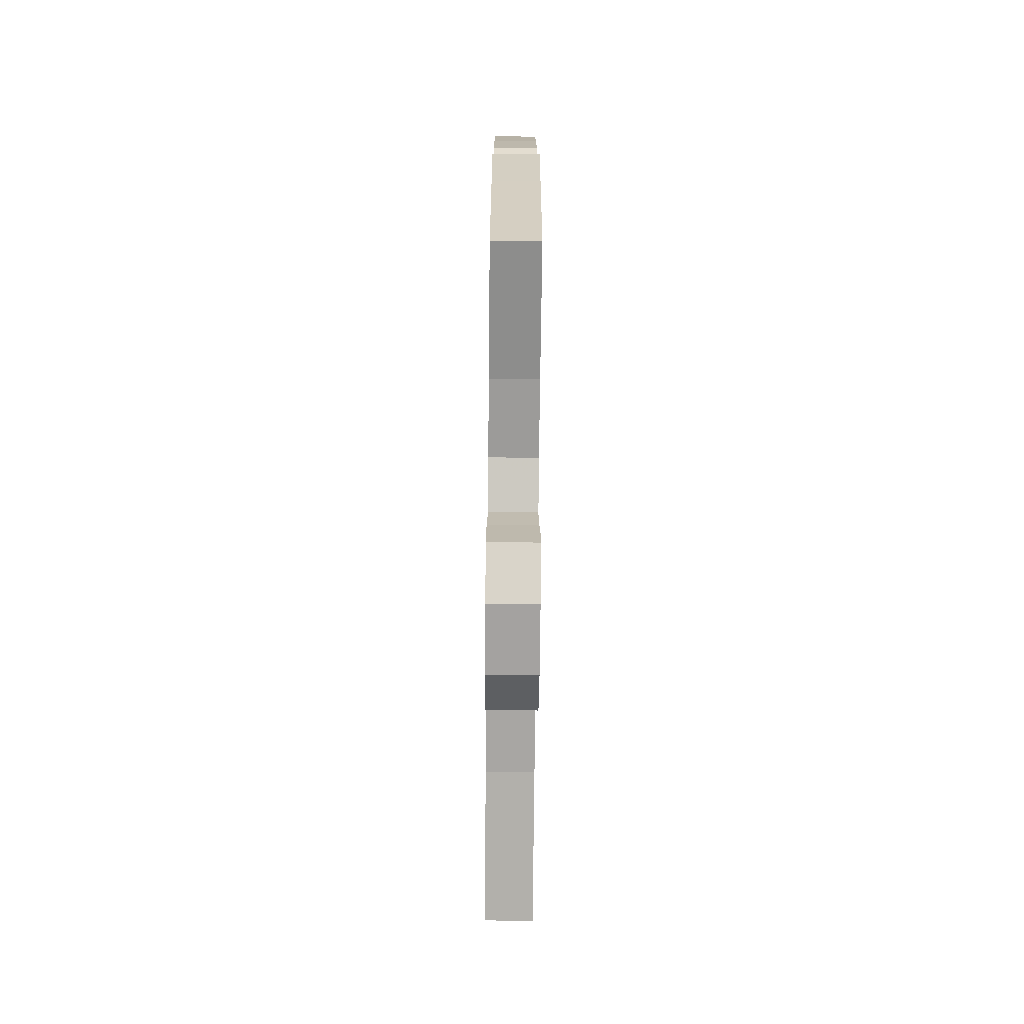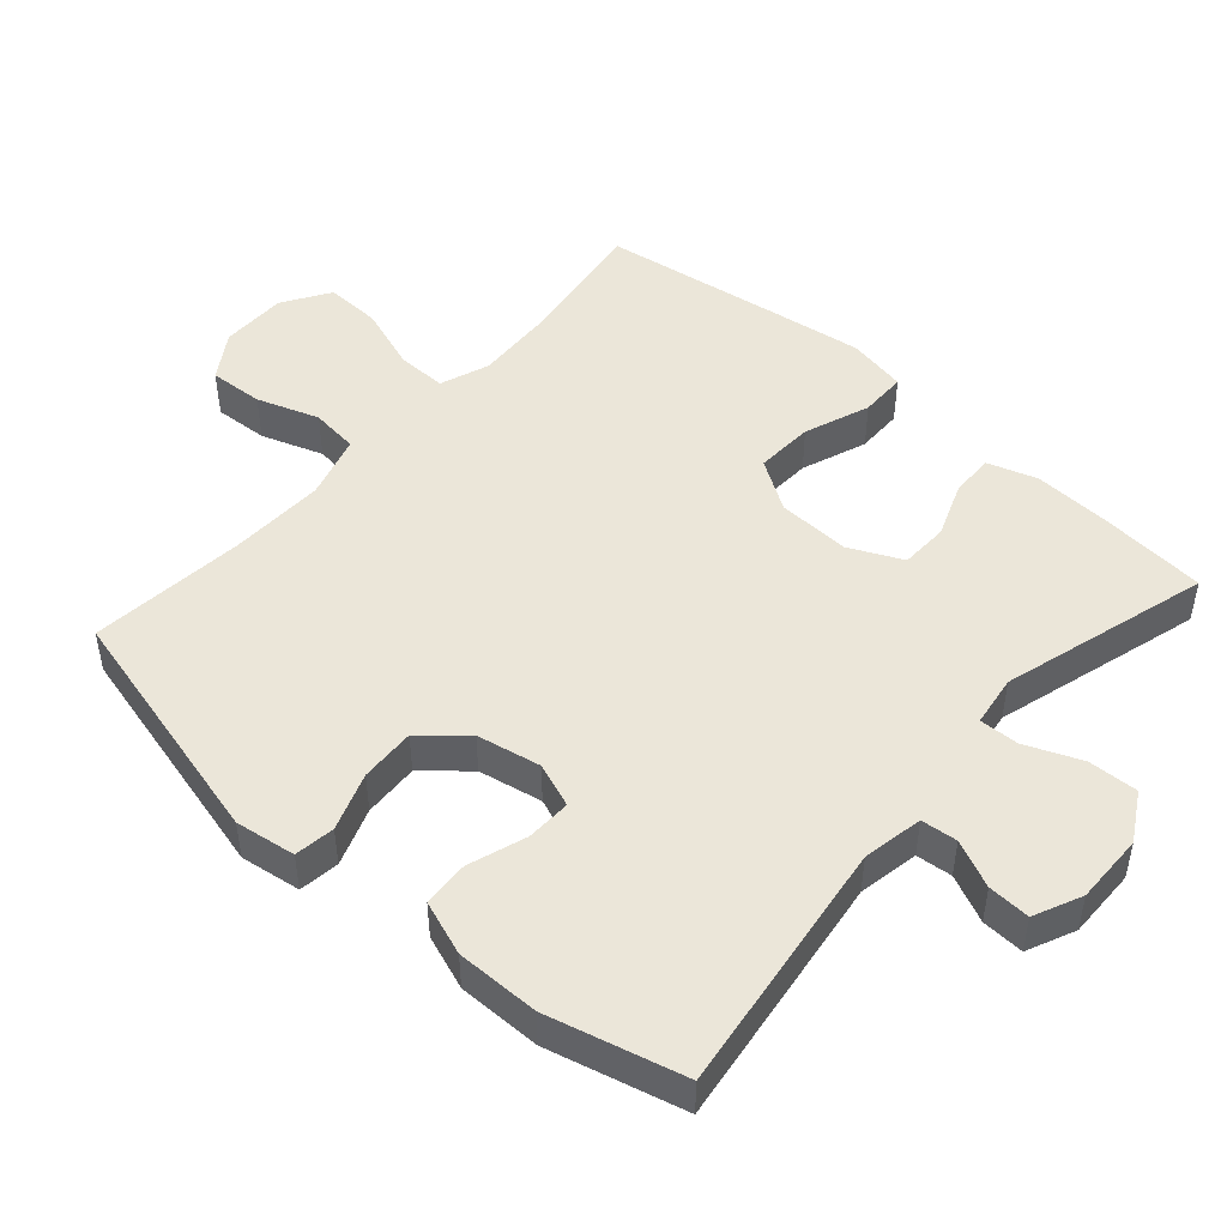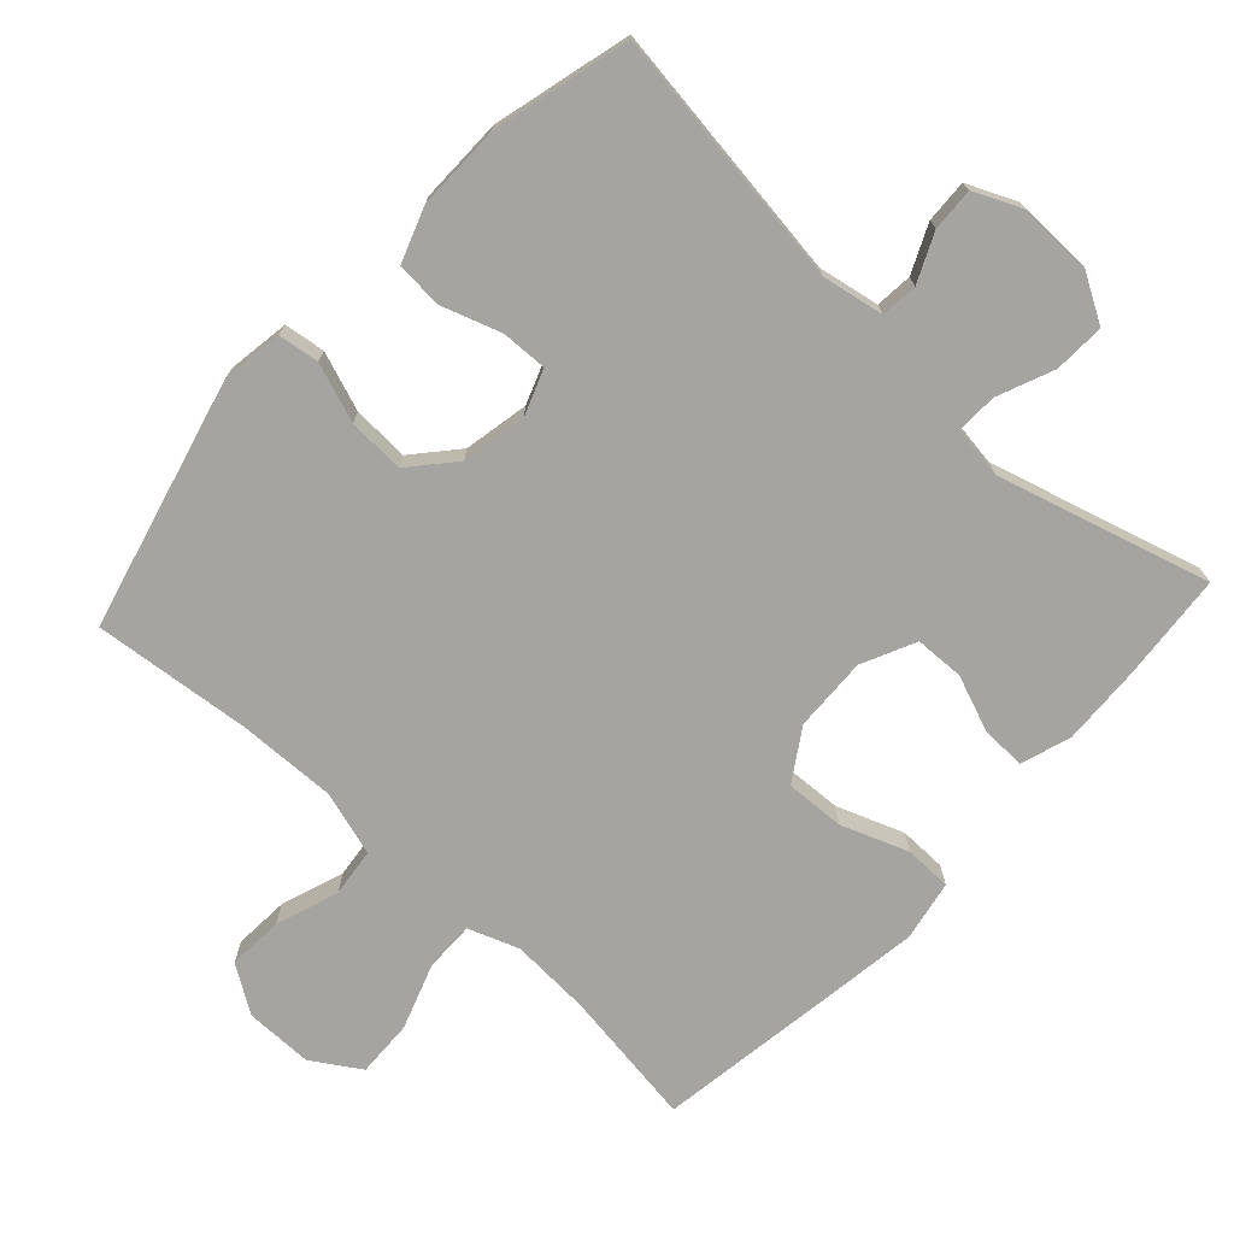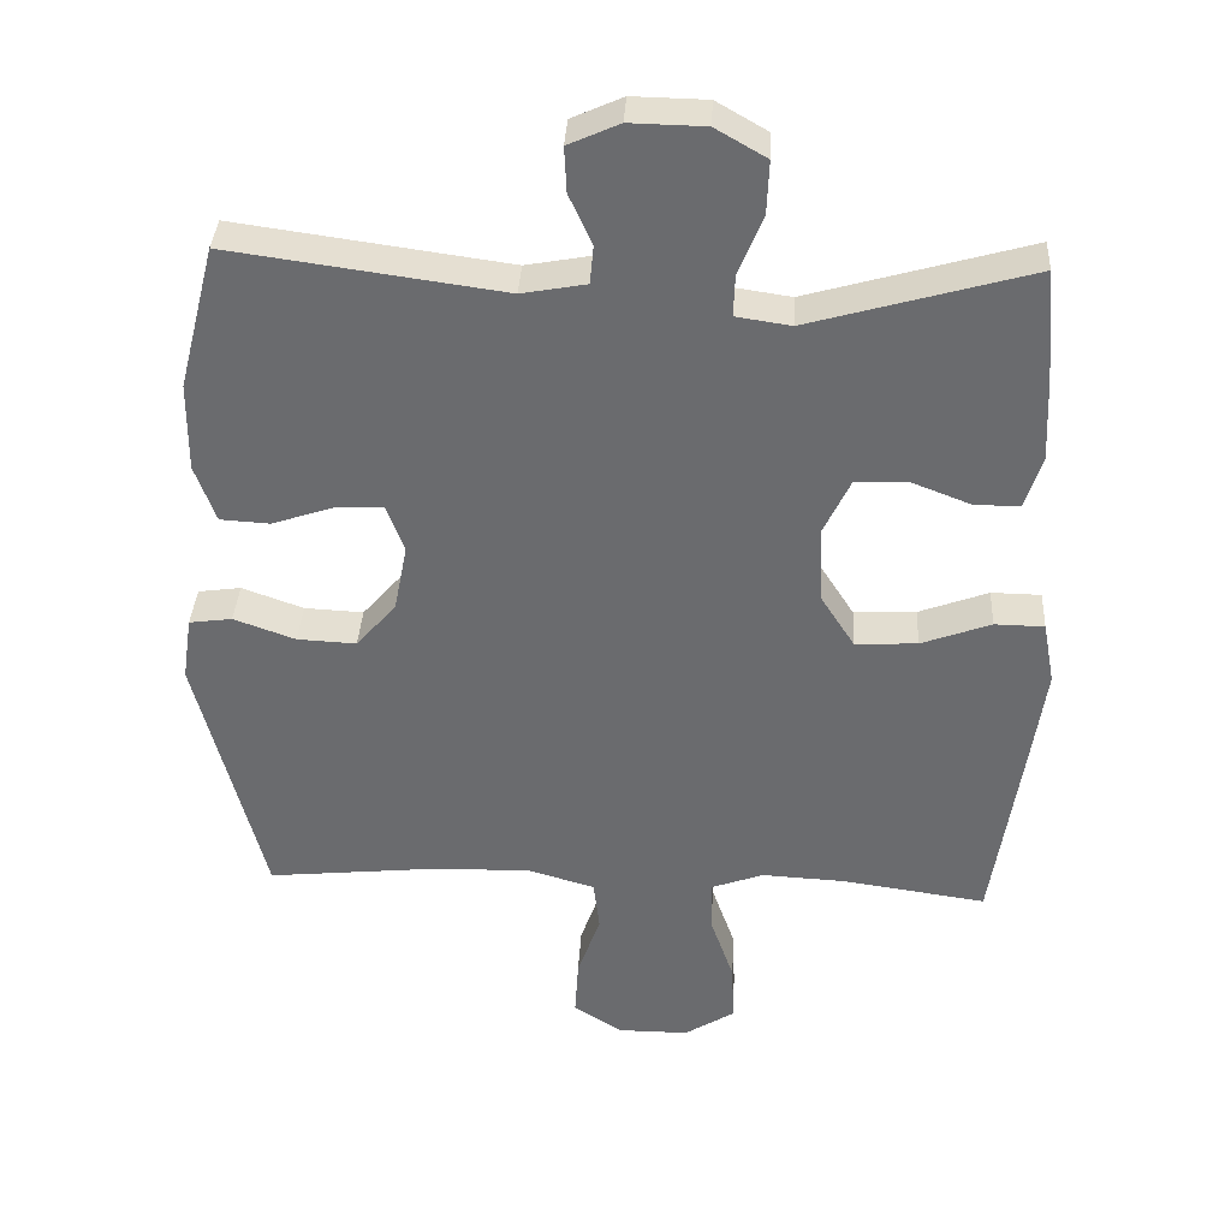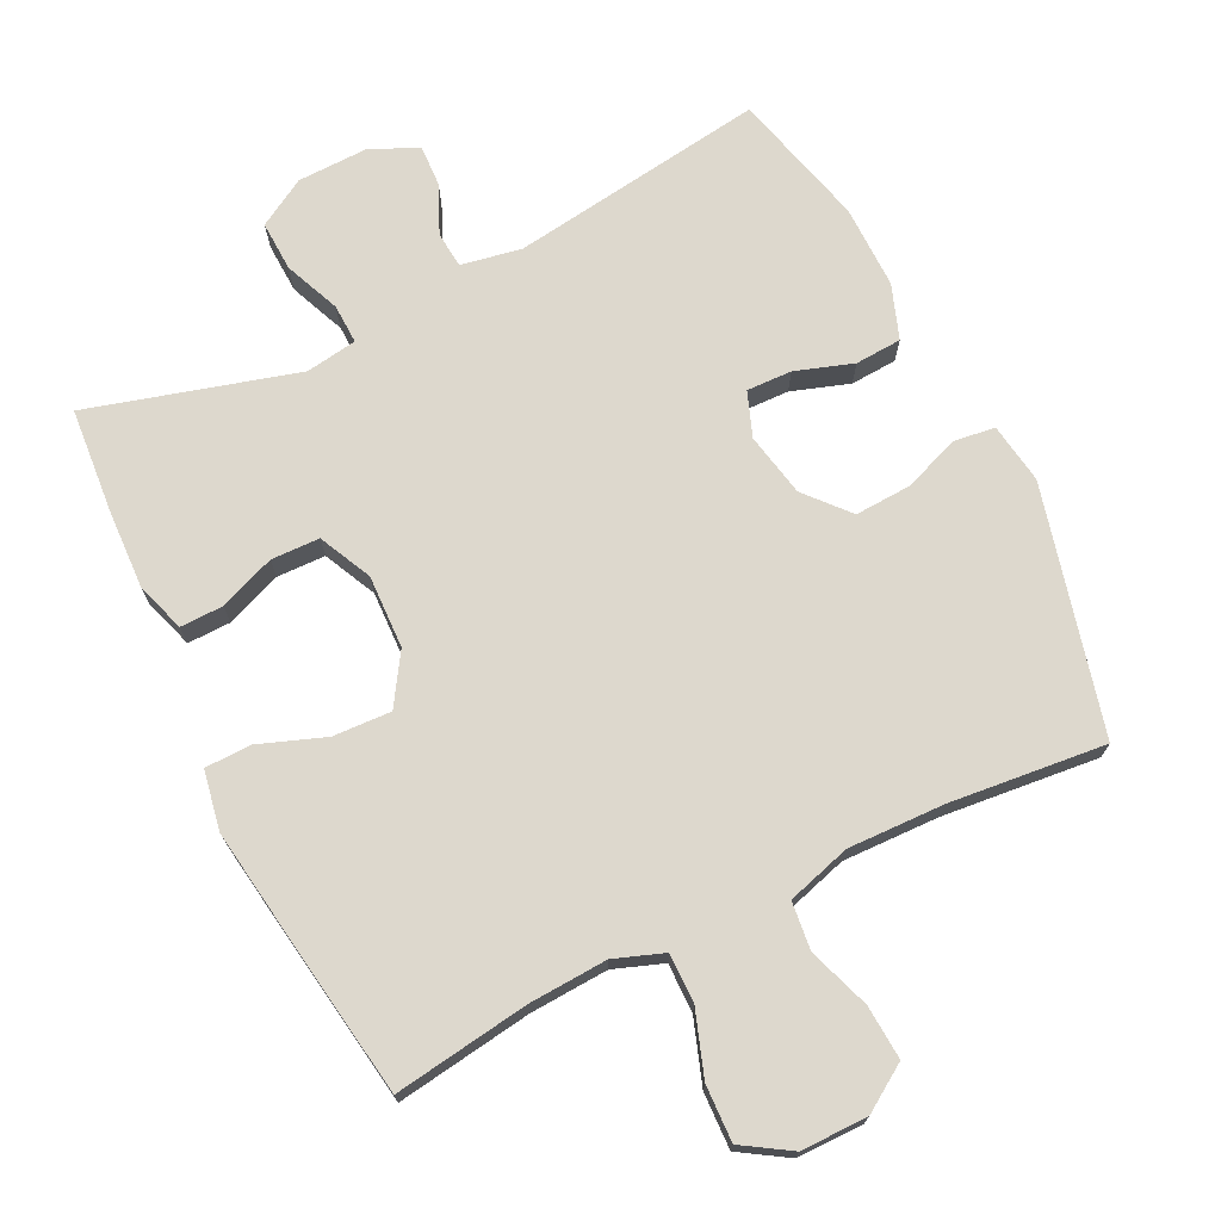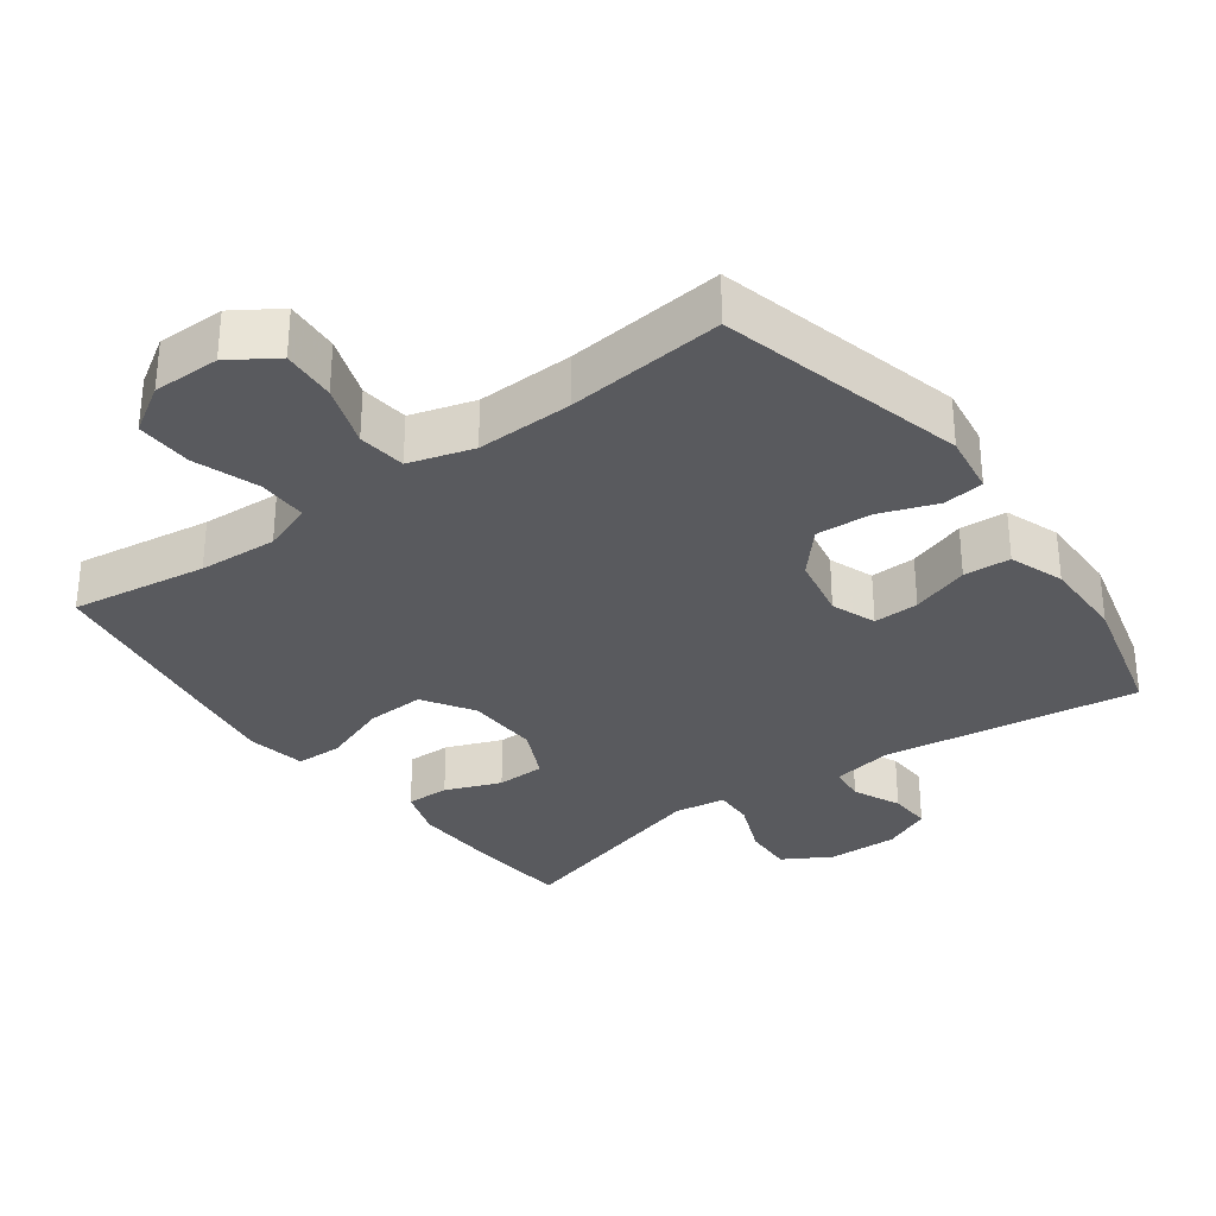
<metadata>
{"format":"obj","ext":"obj","renderer":"f3d","projection":"perspective","resolution":1024,"background":"white","views":[{"elev":-72.7,"azim":89.4,"up":"+Z"},{"elev":48.1,"azim":-48.5,"up":"+Y"},{"elev":-73.5,"azim":-42.6,"up":"+Y"},{"elev":36.3,"azim":3.1,"up":"+Z"},{"elev":72.1,"azim":153.7,"up":"+Y"},{"elev":-31.8,"azim":-143.8,"up":"+Y"}]}
</metadata>
<code>
v 0.5 0.07 0.5
v 0.513 0.07 0.348
v 0.518 0.07 0.235
v 0.495 0.07 0.164
v 0.433 0.07 0.165
v 0.353 0.07 0.196
v 0.283 0.07 0.194
v 0.247 0.07 0.118
v 0.251 0.07 0.013
v 0.297 0.07 -0.059
v 0.381 0.07 -0.055
v 0.475 0.07 -0.02
v 0.542 0.07 -0.021
v 0.558 0.07 -0.106
v 0.539 0.07 -0.239
v 0.5 0.07 -0.5
v 0.305 0.07 -0.472
v 0.192 0.07 -0.466
v 0.121 0.07 -0.492
v 0.122 0.07 -0.563
v 0.154 0.07 -0.655
v 0.157 0.07 -0.736
v 0.089 0.07 -0.779
v -0.007 0.07 -0.779
v -0.073 0.07 -0.736
v -0.068 0.07 -0.658
v -0.037 0.07 -0.569
v -0.045 0.07 -0.5
v -0.137 0.07 -0.473
v -0.275 0.07 -0.477
v -0.5 0.07 -0.5
v -0.59 0.07 -0.146
v -0.577 0.07 -0.059
v -0.519 0.07 -0.051
v -0.436 0.07 -0.081
v -0.356 0.07 -0.085
v -0.302 0.07 -0.023
v -0.284 0.07 0.069
v -0.308 0.07 0.133
v -0.373 0.07 0.131
v -0.456 0.07 0.103
v -0.523 0.07 0.107
v -0.551 0.07 0.185
v -0.55 0.07 0.305
v -0.5 0.07 0.5
v -0.132 0.07 0.449
v -0.045 0.07 0.465
v -0.04 0.07 0.517
v -0.071 0.07 0.585
v -0.074 0.07 0.646
v -0.005 0.07 0.677
v 0.096 0.07 0.675
v 0.165 0.07 0.635
v 0.162 0.07 0.563
v 0.129 0.07 0.483
v 0.127 0.07 0.426
v 0.201 0.07 0.415
v 0.5 0 0.5
v 0.513 0 0.348
v 0.518 0 0.235
v 0.495 0 0.164
v 0.433 0 0.165
v 0.353 0 0.196
v 0.283 0 0.194
v 0.247 0 0.118
v 0.251 0 0.013
v 0.297 0 -0.059
v 0.381 0 -0.055
v 0.475 0 -0.02
v 0.542 0 -0.021
v 0.558 0 -0.106
v 0.539 0 -0.239
v 0.5 0 -0.5
v 0.305 0 -0.472
v 0.192 0 -0.466
v 0.121 0 -0.492
v 0.122 0 -0.563
v 0.154 0 -0.655
v 0.157 0 -0.736
v 0.089 0 -0.779
v -0.007 0 -0.779
v -0.073 0 -0.736
v -0.068 0 -0.658
v -0.037 0 -0.569
v -0.045 0 -0.5
v -0.137 0 -0.473
v -0.275 0 -0.477
v -0.5 0 -0.5
v -0.59 0 -0.146
v -0.577 0 -0.059
v -0.519 0 -0.051
v -0.436 0 -0.081
v -0.356 0 -0.085
v -0.302 0 -0.023
v -0.284 0 0.069
v -0.308 0 0.133
v -0.373 0 0.131
v -0.456 0 0.103
v -0.523 0 0.107
v -0.551 0 0.185
v -0.55 0 0.305
v -0.5 0 0.5
v -0.132 0 0.449
v -0.045 0 0.465
v -0.04 0 0.517
v -0.071 0 0.585
v -0.074 0 0.646
v -0.005 0 0.677
v 0.096 0 0.675
v 0.165 0 0.635
v 0.162 0 0.563
v 0.129 0 0.483
v 0.127 0 0.426
v 0.201 0 0.415
f 53 54 55
f 52 53 55
f 51 52 55
f 50 51 55
f 49 50 55
f 48 49 55
f 47 48 55 56
f 46 47 56
f 44 45 46
f 43 44 46
f 42 43 46
f 41 42 46
f 40 41 46
f 46 56 57
f 40 46 57
f 39 40 57
f 33 34 35
f 32 33 35
f 31 32 35
f 30 31 35
f 29 30 35 36
f 28 29 36 37
f 25 26 27
f 24 25 27
f 23 24 27
f 22 23 27
f 21 22 27
f 20 21 27
f 19 20 27 28
f 28 37 38
f 19 28 38
f 18 19 38
f 15 16 17
f 14 15 17
f 13 14 17
f 12 13 17
f 11 12 17
f 10 11 17 18
f 4 5 6
f 3 4 6
f 2 3 6
f 1 2 6
f 57 1 6
f 57 6 7
f 39 57 7 8
f 18 38 39
f 10 18 39
f 9 10 39
f 8 9 39
f 112 111 110
f 112 110 109
f 112 109 108
f 112 108 107
f 112 107 106
f 112 106 105
f 113 112 105 104
f 113 104 103
f 103 102 101
f 103 101 100
f 103 100 99
f 103 99 98
f 103 98 97
f 114 113 103
f 114 103 97
f 114 97 96
f 92 91 90
f 92 90 89
f 92 89 88
f 92 88 87
f 93 92 87 86
f 94 93 86 85
f 84 83 82
f 84 82 81
f 84 81 80
f 84 80 79
f 84 79 78
f 84 78 77
f 85 84 77 76
f 95 94 85
f 95 85 76
f 95 76 75
f 74 73 72
f 74 72 71
f 74 71 70
f 74 70 69
f 74 69 68
f 75 74 68 67
f 63 62 61
f 63 61 60
f 63 60 59
f 63 59 58
f 63 58 114
f 64 63 114
f 65 64 114 96
f 96 95 75
f 96 75 67
f 96 67 66
f 96 66 65
f 1 58 59 2
f 2 59 60 3
f 3 60 61 4
f 4 61 62 5
f 5 62 63 6
f 6 63 64 7
f 7 64 65 8
f 8 65 66 9
f 9 66 67 10
f 10 67 68 11
f 11 68 69 12
f 12 69 70 13
f 13 70 71 14
f 14 71 72 15
f 15 72 73 16
f 16 73 74 17
f 17 74 75 18
f 18 75 76 19
f 19 76 77 20
f 20 77 78 21
f 21 78 79 22
f 22 79 80 23
f 23 80 81 24
f 24 81 82 25
f 25 82 83 26
f 26 83 84 27
f 27 84 85 28
f 28 85 86 29
f 29 86 87 30
f 30 87 88 31
f 31 88 89 32
f 32 89 90 33
f 33 90 91 34
f 34 91 92 35
f 35 92 93 36
f 36 93 94 37
f 37 94 95 38
f 38 95 96 39
f 39 96 97 40
f 40 97 98 41
f 41 98 99 42
f 42 99 100 43
f 43 100 101 44
f 44 101 102 45
f 45 102 103 46
f 46 103 104 47
f 47 104 105 48
f 48 105 106 49
f 49 106 107 50
f 50 107 108 51
f 51 108 109 52
f 52 109 110 53
f 53 110 111 54
f 54 111 112 55
f 55 112 113 56
f 56 113 114 57
f 57 114 58 1

</code>
